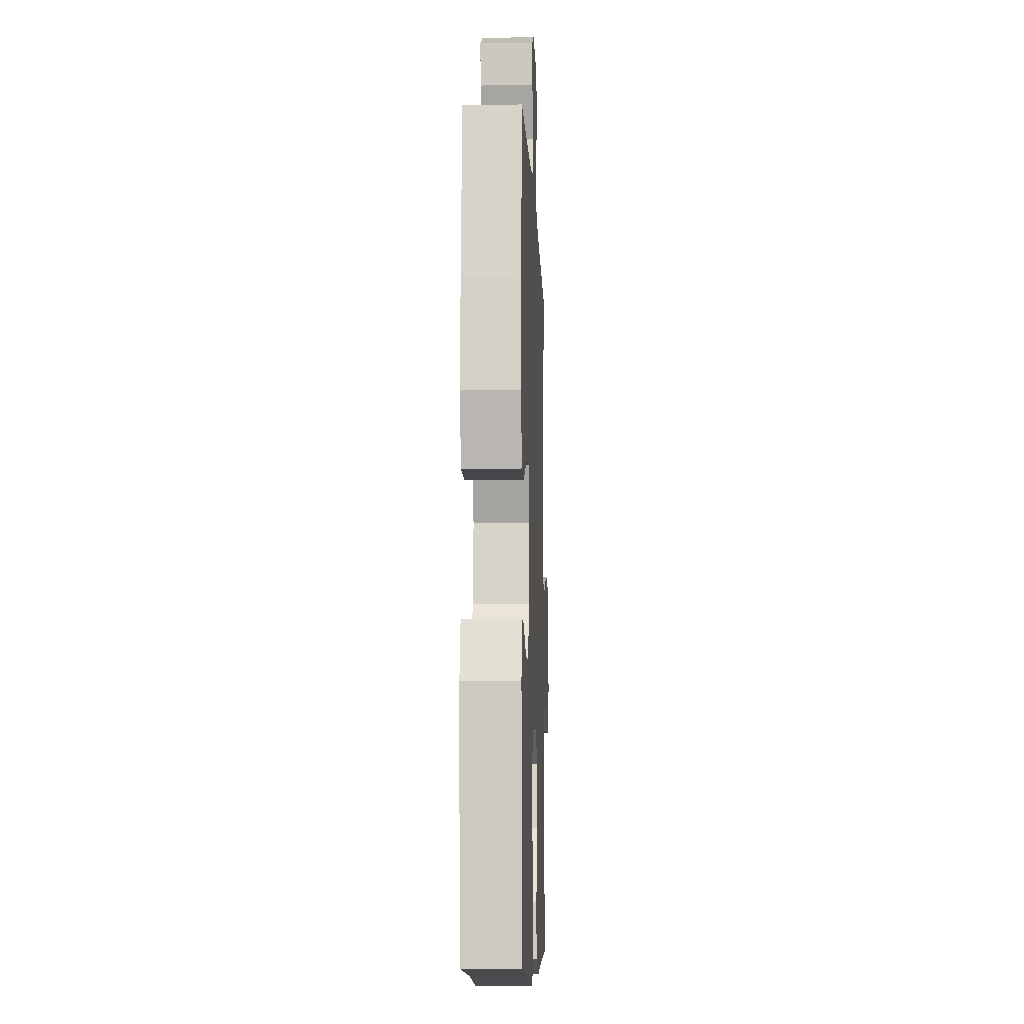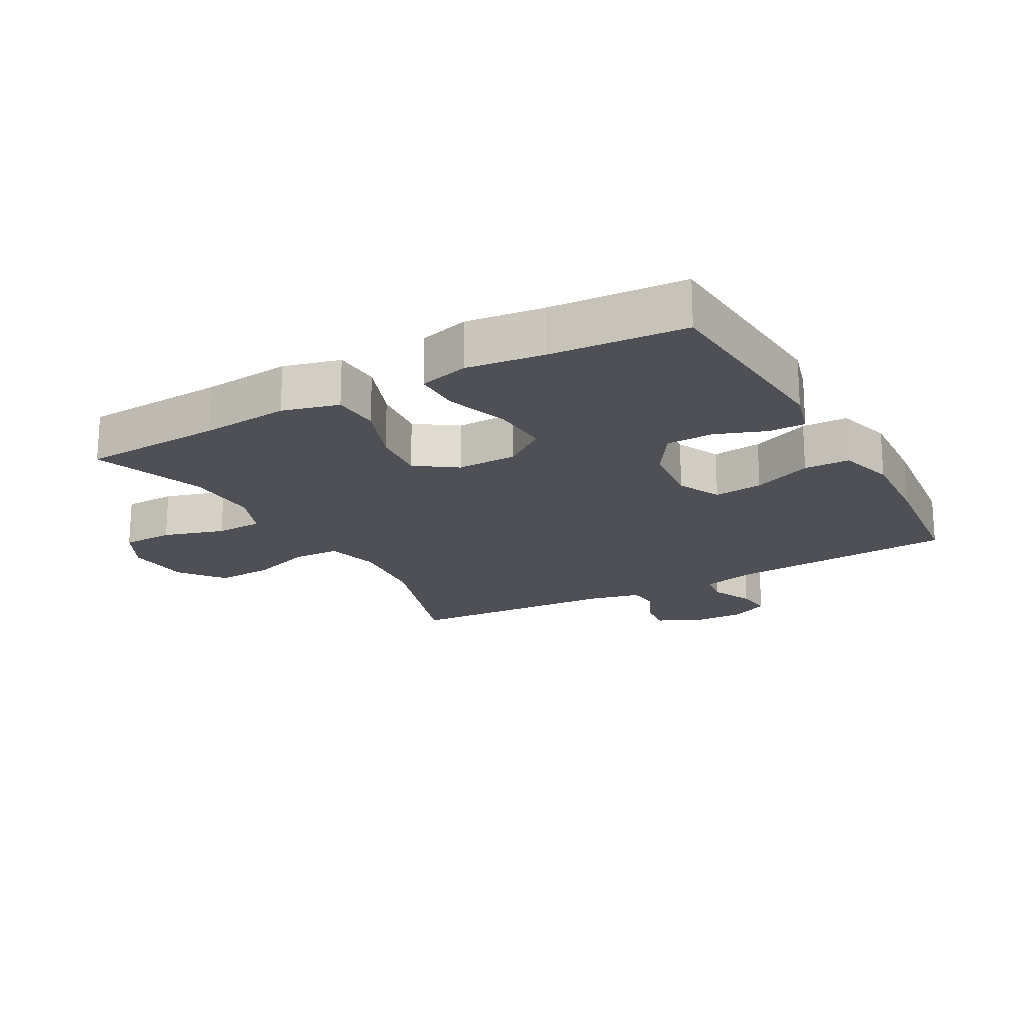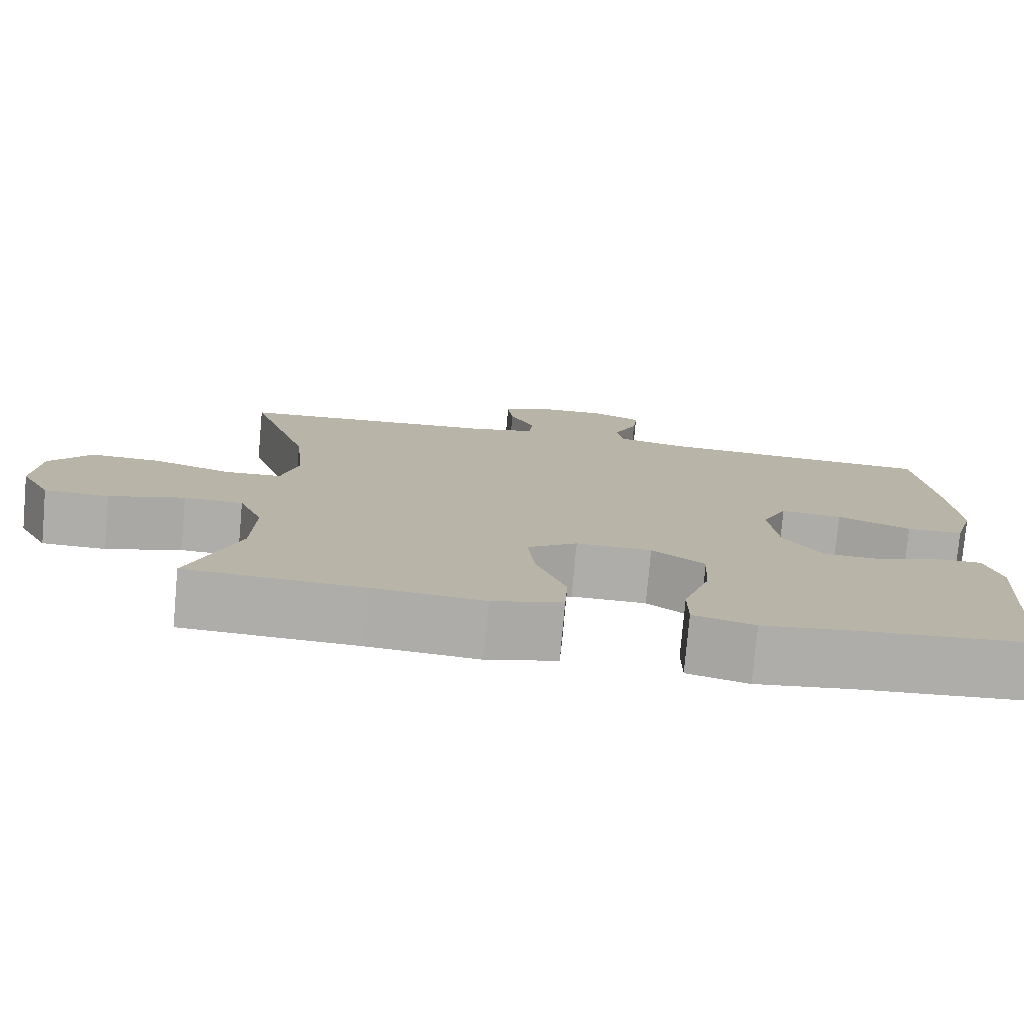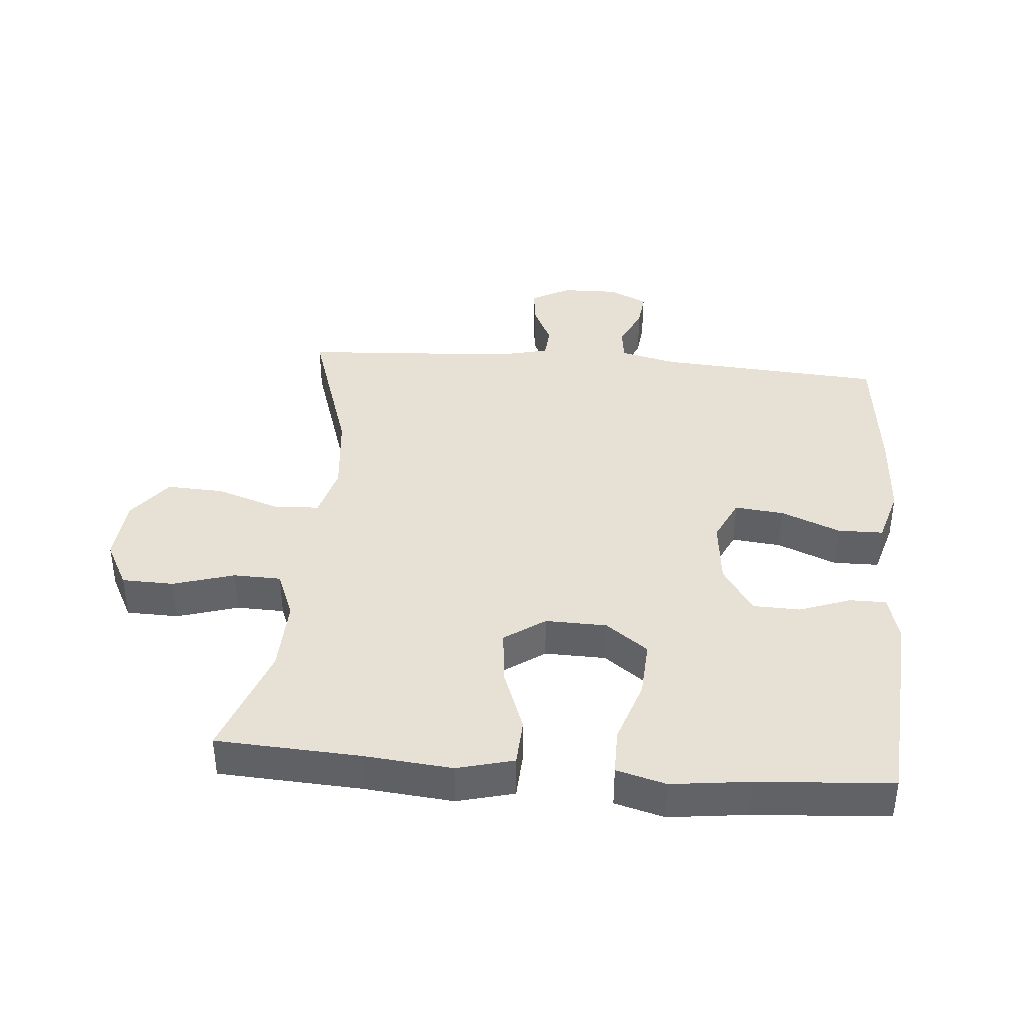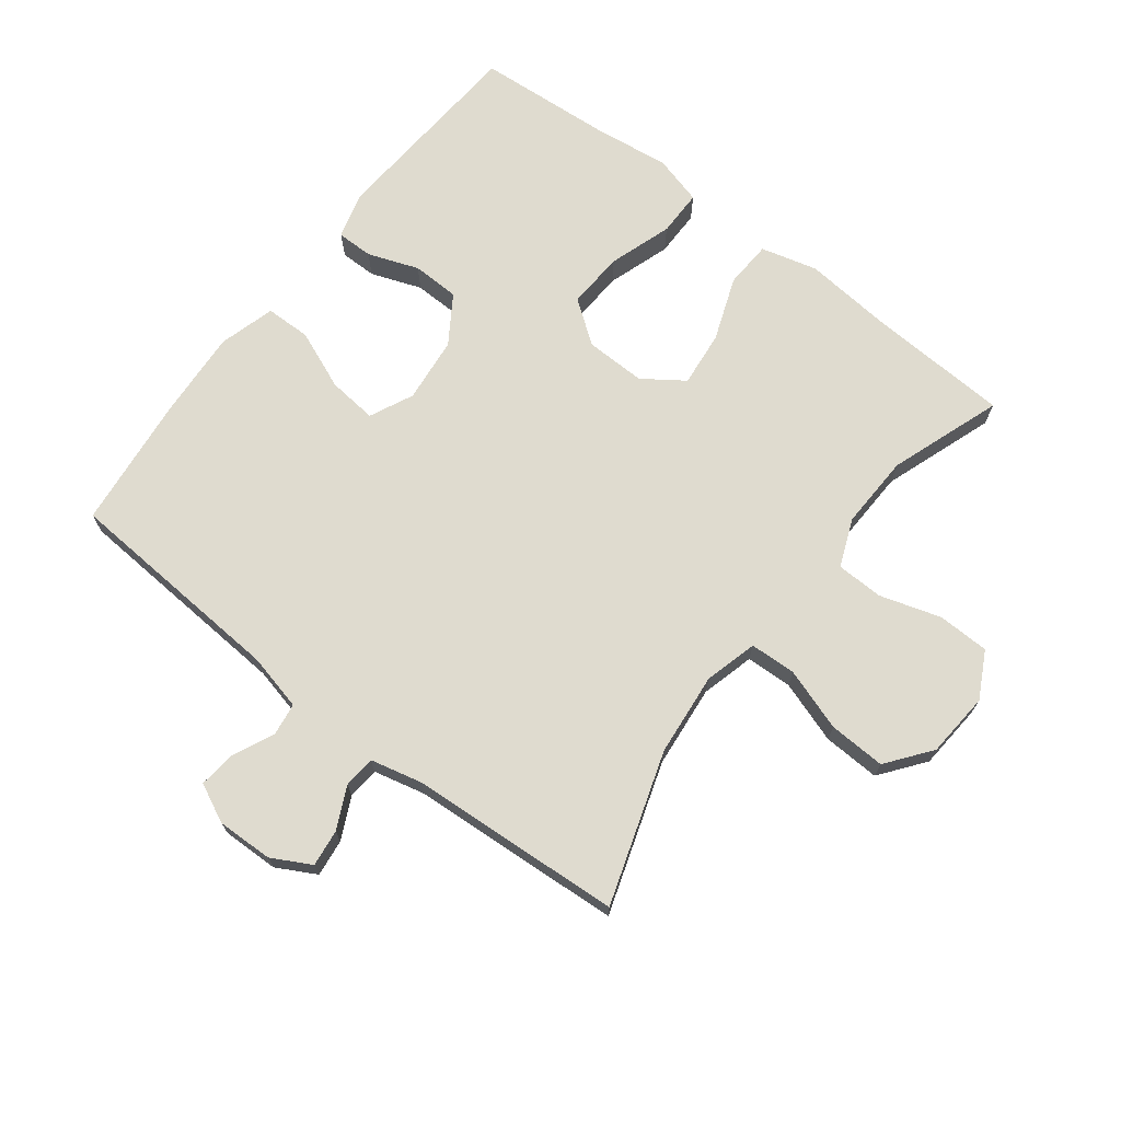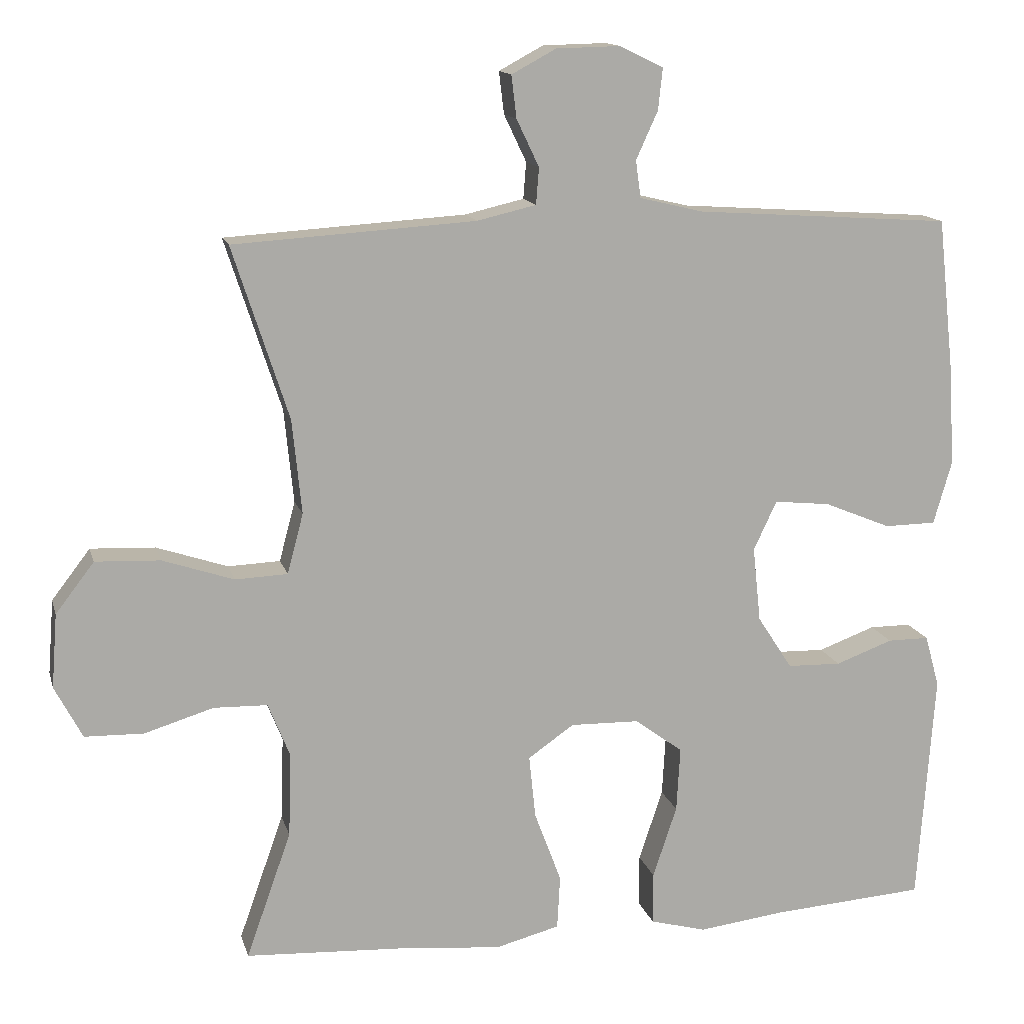
<metadata>
{"format":"obj","ext":"obj","renderer":"f3d","projection":"perspective","resolution":1024,"background":"white","views":[{"elev":-8.7,"azim":-87.8,"up":"+Z"},{"elev":-19.4,"azim":-150.9,"up":"+Y"},{"elev":-77.4,"azim":174.9,"up":"+Z"},{"elev":39.3,"azim":-175.1,"up":"+Y"},{"elev":70.5,"azim":37.5,"up":"+Y"},{"elev":13.9,"azim":166.1,"up":"+Z"}]}
</metadata>
<code>
v -0.5 0.07 0.5
v -0.148 0.07 0.524
v -0.06 0.07 0.545
v -0.053 0.07 0.596
v -0.083 0.07 0.662
v -0.089 0.07 0.719
v -0.029 0.07 0.748
v 0.059 0.07 0.746
v 0.12 0.07 0.713
v 0.113 0.07 0.655
v 0.082 0.07 0.59
v 0.086 0.07 0.54
v 0.167 0.07 0.521
v 0.5 0.07 0.5
v 0.423 0.07 0.263
v 0.41 0.07 0.133
v 0.432 0.07 0.05
v 0.504 0.07 0.047
v 0.602 0.07 0.08
v 0.691 0.07 0.084
v 0.744 0.07 0.015
v 0.752 0.07 -0.087
v 0.714 0.07 -0.159
v 0.633 0.07 -0.161
v 0.538 0.07 -0.132
v 0.464 0.07 -0.134
v 0.434 0.07 -0.209
v 0.438 0.07 -0.325
v 0.5 0.07 -0.5
v 0.278 0.07 -0.512
v 0.14 0.07 -0.525
v 0.052 0.07 -0.502
v 0.048 0.07 -0.428
v 0.085 0.07 -0.329
v 0.094 0.07 -0.242
v 0.031 0.07 -0.198
v -0.064 0.07 -0.2
v -0.13 0.07 -0.249
v -0.125 0.07 -0.338
v -0.092 0.07 -0.437
v -0.092 0.07 -0.509
v -0.169 0.07 -0.53
v -0.29 0.07 -0.515
v -0.5 0.07 -0.5
v -0.515 0.07 -0.293
v -0.523 0.07 -0.18
v -0.503 0.07 -0.108
v -0.446 0.07 -0.108
v -0.367 0.07 -0.137
v -0.293 0.07 -0.135
v -0.245 0.07 -0.061
v -0.234 0.07 0.042
v -0.266 0.07 0.11
v -0.343 0.07 0.102
v -0.435 0.07 0.064
v -0.506 0.07 0.065
v -0.531 0.07 0.152
v -0.523 0.07 0.288
v -0.5 0 0.5
v -0.148 0 0.524
v -0.06 0 0.545
v -0.053 0 0.596
v -0.083 0 0.662
v -0.089 0 0.719
v -0.029 0 0.748
v 0.059 0 0.746
v 0.12 0 0.713
v 0.113 0 0.655
v 0.082 0 0.59
v 0.086 0 0.54
v 0.167 0 0.521
v 0.5 0 0.5
v 0.423 0 0.263
v 0.41 0 0.133
v 0.432 0 0.05
v 0.504 0 0.047
v 0.602 0 0.08
v 0.691 0 0.084
v 0.744 0 0.015
v 0.752 0 -0.087
v 0.714 0 -0.159
v 0.633 0 -0.161
v 0.538 0 -0.132
v 0.464 0 -0.134
v 0.434 0 -0.209
v 0.438 0 -0.325
v 0.5 0 -0.5
v 0.278 0 -0.512
v 0.14 0 -0.525
v 0.052 0 -0.502
v 0.048 0 -0.428
v 0.085 0 -0.329
v 0.094 0 -0.242
v 0.031 0 -0.198
v -0.064 0 -0.2
v -0.13 0 -0.249
v -0.125 0 -0.338
v -0.092 0 -0.437
v -0.092 0 -0.509
v -0.169 0 -0.53
v -0.29 0 -0.515
v -0.5 0 -0.5
v -0.515 0 -0.293
v -0.523 0 -0.18
v -0.503 0 -0.108
v -0.446 0 -0.108
v -0.367 0 -0.137
v -0.293 0 -0.135
v -0.245 0 -0.061
v -0.234 0 0.042
v -0.266 0 0.11
v -0.343 0 0.102
v -0.435 0 0.064
v -0.506 0 0.065
v -0.531 0 0.152
v -0.523 0 0.288
f 57 58 1 2
f 54 55 56 57
f 53 54 57 2
f 52 53 2 3
f 51 52 3
f 46 47 48 49
f 46 49 50
f 43 44 45 46
f 43 46 50
f 42 43 50 51
f 39 40 41 42
f 38 39 42 51
f 31 32 33 34
f 30 31 34 35
f 28 29 30 35
f 27 28 35 36
f 22 23 24 25
f 22 25 26
f 21 22 26
f 18 19 20 21
f 17 18 21 26
f 16 17 26 27
f 13 14 15
f 12 13 15 16
f 8 9 10 11
f 8 11 12
f 7 8 12
f 4 5 6 7
f 3 4 7 12
f 37 38 51 3
f 12 16 27 36
f 3 12 36 37
f 60 59 116 115
f 115 114 113 112
f 60 115 112 111
f 61 60 111 110
f 61 110 109
f 107 106 105 104
f 108 107 104
f 104 103 102 101
f 108 104 101
f 109 108 101 100
f 100 99 98 97
f 109 100 97 96
f 92 91 90 89
f 93 92 89 88
f 93 88 87 86
f 94 93 86 85
f 83 82 81 80
f 84 83 80
f 84 80 79
f 79 78 77 76
f 84 79 76 75
f 85 84 75 74
f 73 72 71
f 74 73 71 70
f 69 68 67 66
f 70 69 66
f 70 66 65
f 65 64 63 62
f 70 65 62 61
f 61 109 96 95
f 94 85 74 70
f 95 94 70 61
f 1 59 60 2
f 2 60 61 3
f 3 61 62 4
f 4 62 63 5
f 5 63 64 6
f 6 64 65 7
f 7 65 66 8
f 8 66 67 9
f 9 67 68 10
f 10 68 69 11
f 11 69 70 12
f 12 70 71 13
f 13 71 72 14
f 14 72 73 15
f 15 73 74 16
f 16 74 75 17
f 17 75 76 18
f 18 76 77 19
f 19 77 78 20
f 20 78 79 21
f 21 79 80 22
f 22 80 81 23
f 23 81 82 24
f 24 82 83 25
f 25 83 84 26
f 26 84 85 27
f 27 85 86 28
f 28 86 87 29
f 29 87 88 30
f 30 88 89 31
f 31 89 90 32
f 32 90 91 33
f 33 91 92 34
f 34 92 93 35
f 35 93 94 36
f 36 94 95 37
f 37 95 96 38
f 38 96 97 39
f 39 97 98 40
f 40 98 99 41
f 41 99 100 42
f 42 100 101 43
f 43 101 102 44
f 44 102 103 45
f 45 103 104 46
f 46 104 105 47
f 47 105 106 48
f 48 106 107 49
f 49 107 108 50
f 50 108 109 51
f 51 109 110 52
f 52 110 111 53
f 53 111 112 54
f 54 112 113 55
f 55 113 114 56
f 56 114 115 57
f 57 115 116 58
f 58 116 59 1

</code>
